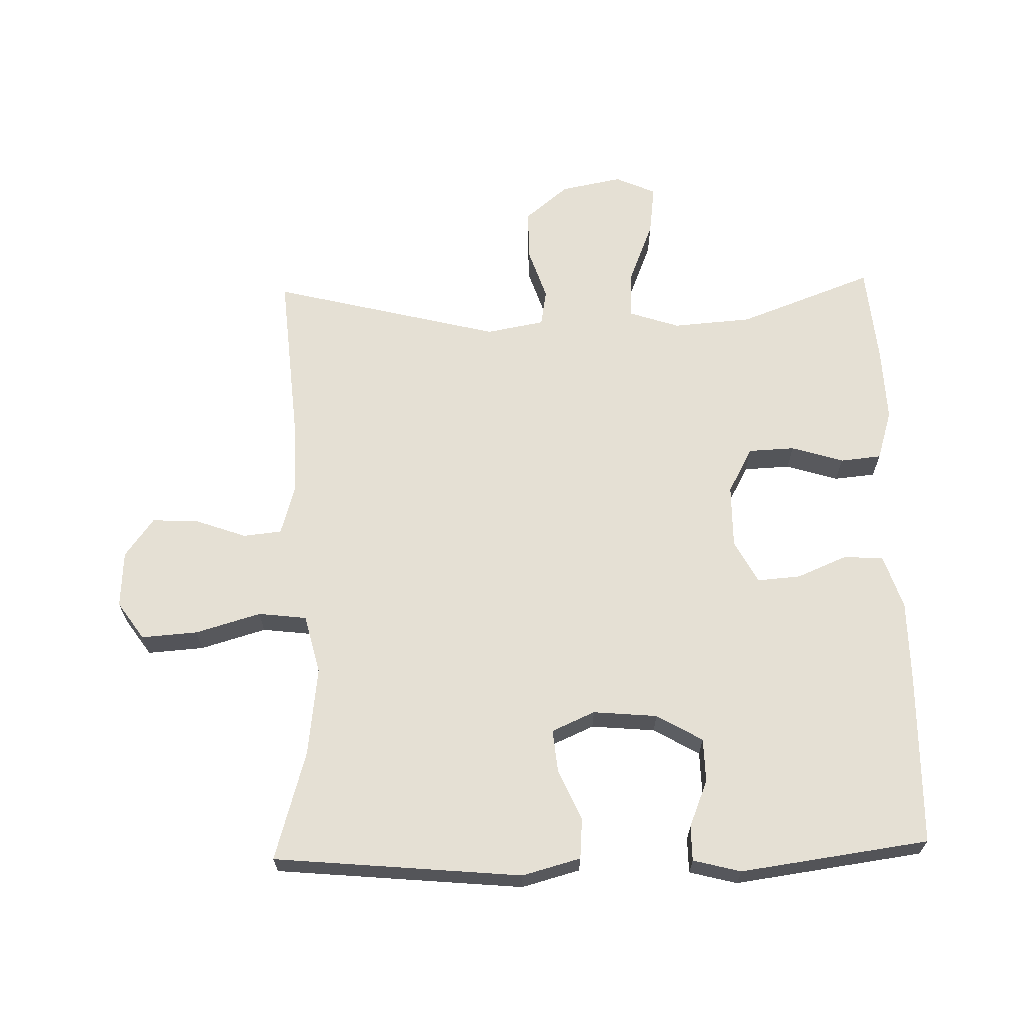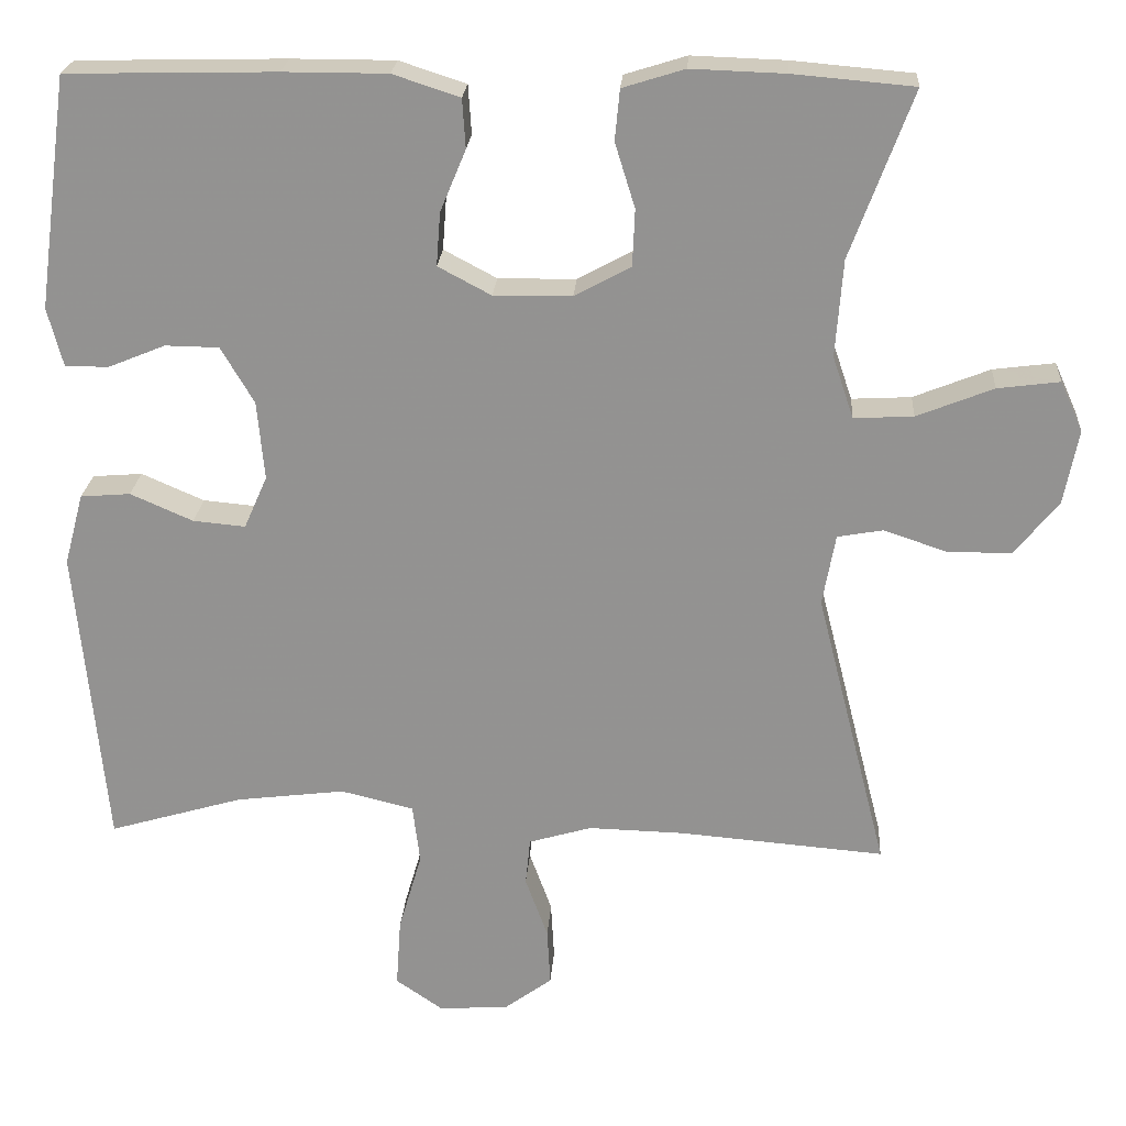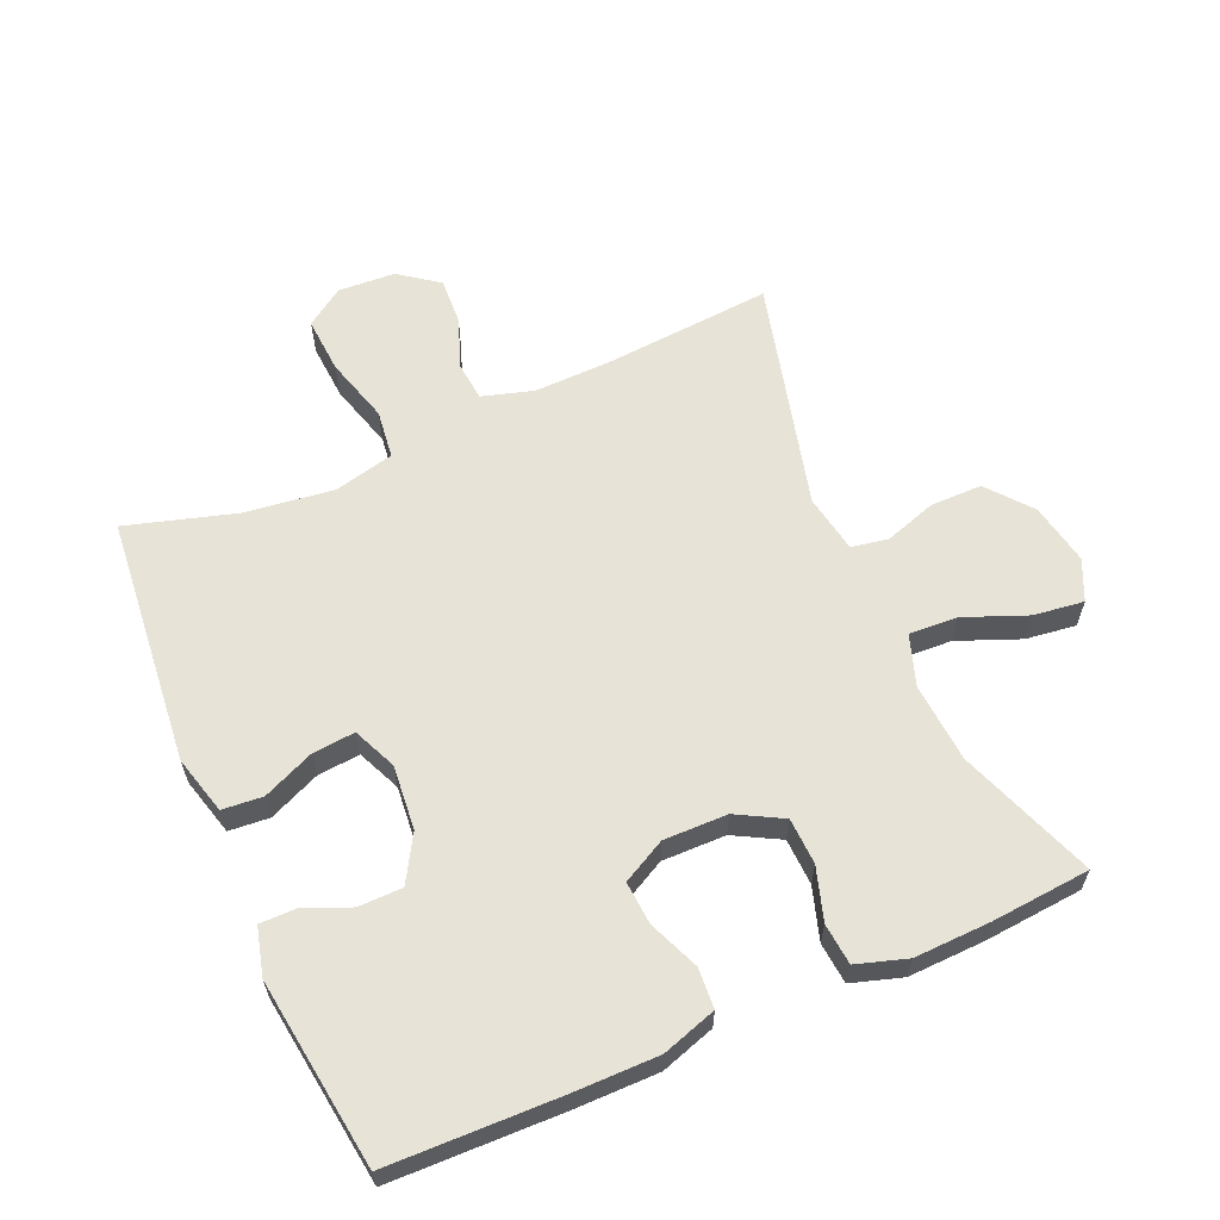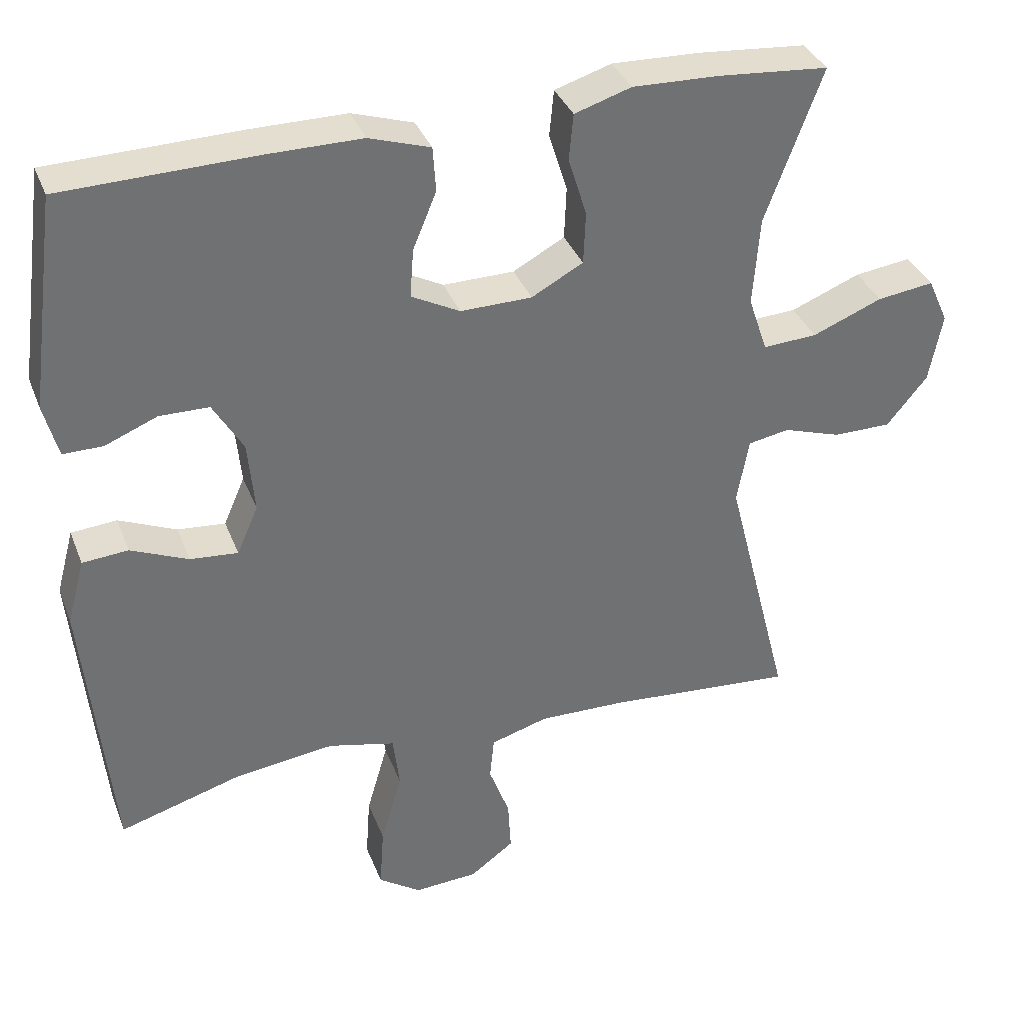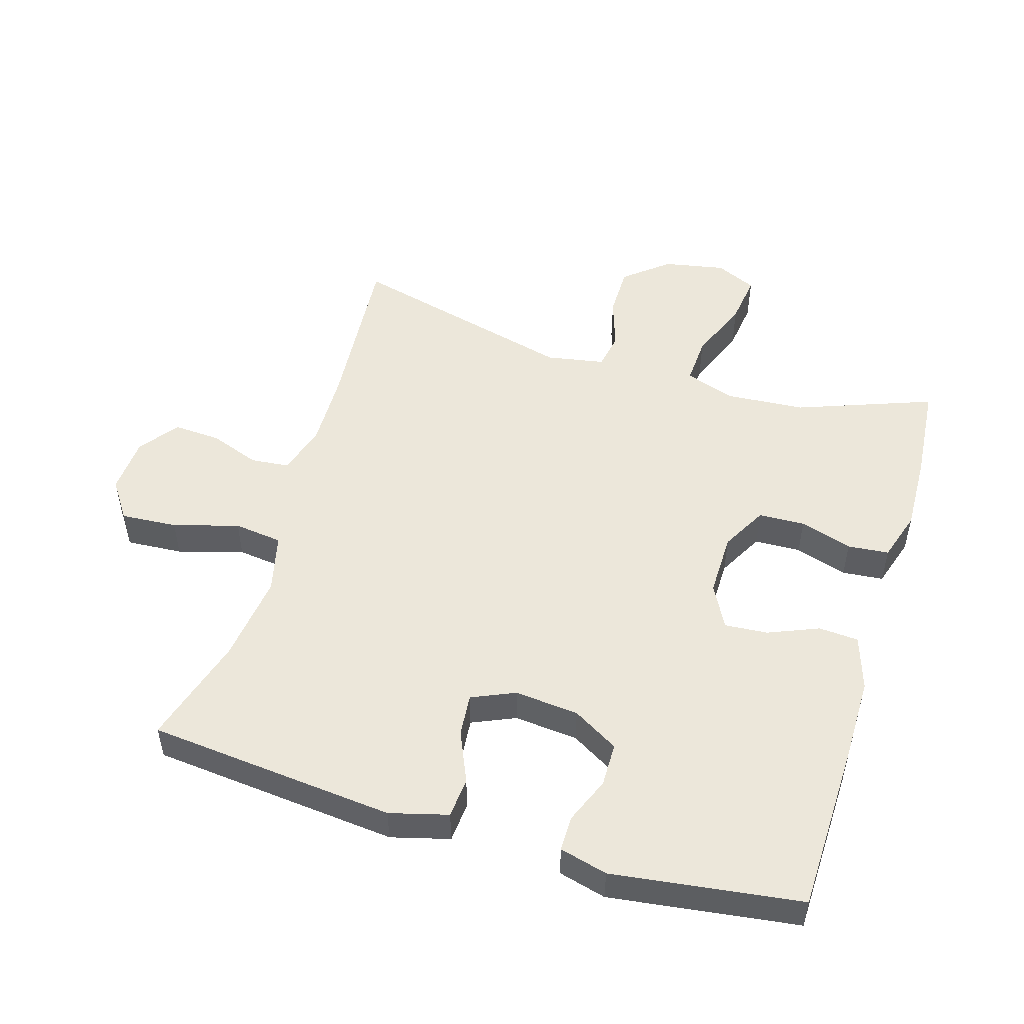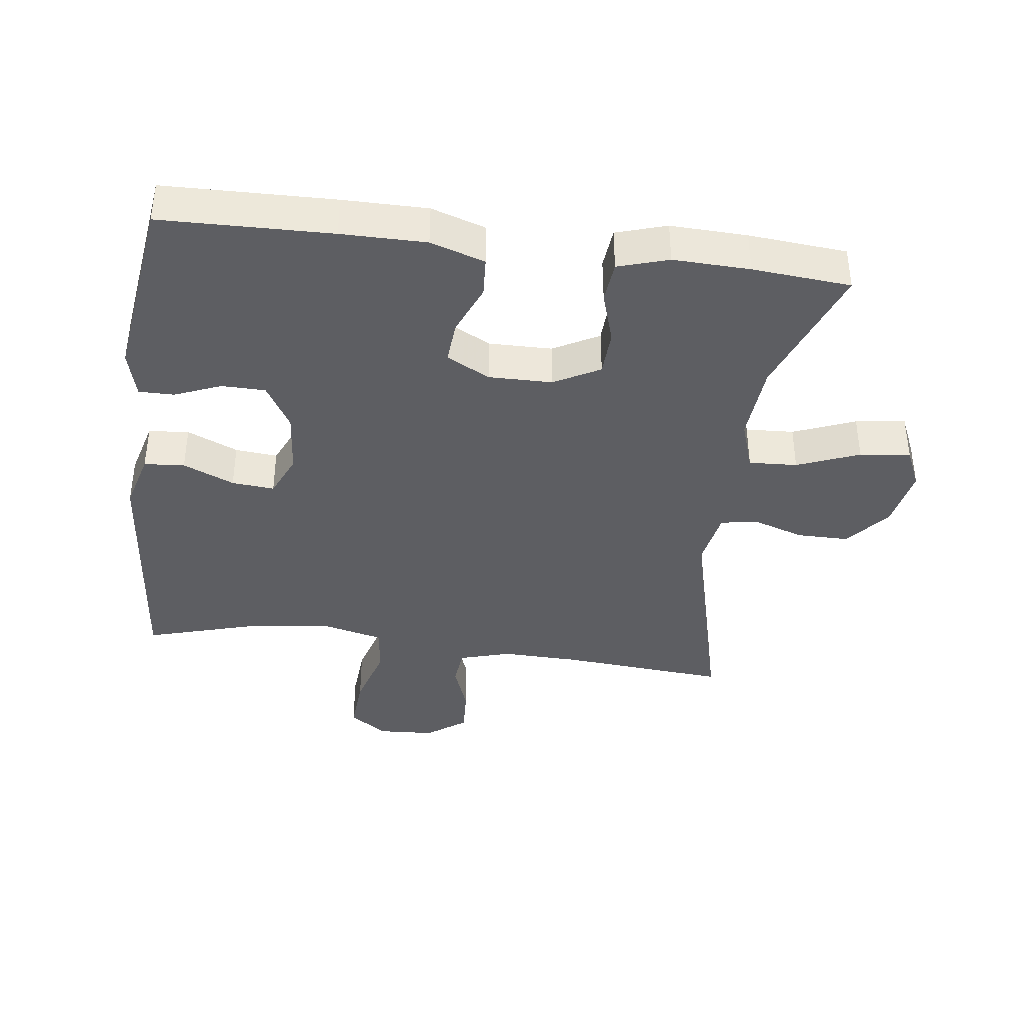
<metadata>
{"format":"obj","ext":"obj","renderer":"f3d","projection":"perspective","resolution":1024,"background":"white","views":[{"elev":65.4,"azim":-91.6,"up":"+Y"},{"elev":22.9,"azim":3.9,"up":"+Z"},{"elev":61.5,"azim":-23.5,"up":"+Y"},{"elev":35.7,"azim":-19.6,"up":"+Z"},{"elev":51.0,"azim":-73.1,"up":"+Y"},{"elev":-39.0,"azim":-7.4,"up":"+Y"}]}
</metadata>
<code>
v -0.5 0.07 0.5
v -0.24 0.07 0.506
v -0.111 0.07 0.506
v -0.028 0.07 0.479
v -0.024 0.07 0.418
v -0.056 0.07 0.341
v -0.061 0.07 0.275
v 0.005 0.07 0.24
v 0.102 0.07 0.241
v 0.172 0.07 0.279
v 0.175 0.07 0.35
v 0.15 0.07 0.43
v 0.156 0.07 0.493
v 0.233 0.07 0.517
v 0.35 0.07 0.513
v 0.5 0.07 0.5
v 0.423 0.07 0.293
v 0.414 0.07 0.172
v 0.44 0.07 0.095
v 0.514 0.07 0.099
v 0.609 0.07 0.137
v 0.686 0.07 0.147
v 0.714 0.07 0.085
v 0.696 0.07 -0.009
v 0.641 0.07 -0.076
v 0.562 0.07 -0.076
v 0.483 0.07 -0.05
v 0.427 0.07 -0.06
v 0.411 0.07 -0.149
v 0.5 0.07 -0.5
v 0.244 0.07 -0.479
v 0.125 0.07 -0.476
v 0.047 0.07 -0.499
v 0.041 0.07 -0.558
v 0.069 0.07 -0.635
v 0.073 0.07 -0.707
v 0.013 0.07 -0.751
v -0.074 0.07 -0.756
v -0.132 0.07 -0.716
v -0.126 0.07 -0.63
v -0.097 0.07 -0.53
v -0.106 0.07 -0.456
v -0.197 0.07 -0.434
v -0.333 0.07 -0.451
v -0.5 0.07 -0.5
v -0.536 0.07 -0.121
v -0.512 0.07 -0.032
v -0.45 0.07 -0.027
v -0.372 0.07 -0.061
v -0.307 0.07 -0.067
v -0.278 0.07 -0.001
v -0.287 0.07 0.097
v -0.328 0.07 0.167
v -0.395 0.07 0.168
v -0.466 0.07 0.139
v -0.52 0.07 0.139
v -0.539 0.07 0.212
v -0.5 0 0.5
v -0.24 0 0.506
v -0.111 0 0.506
v -0.028 0 0.479
v -0.024 0 0.418
v -0.056 0 0.341
v -0.061 0 0.275
v 0.005 0 0.24
v 0.102 0 0.241
v 0.172 0 0.279
v 0.175 0 0.35
v 0.15 0 0.43
v 0.156 0 0.493
v 0.233 0 0.517
v 0.35 0 0.513
v 0.5 0 0.5
v 0.423 0 0.293
v 0.414 0 0.172
v 0.44 0 0.095
v 0.514 0 0.099
v 0.609 0 0.137
v 0.686 0 0.147
v 0.714 0 0.085
v 0.696 0 -0.009
v 0.641 0 -0.076
v 0.562 0 -0.076
v 0.483 0 -0.05
v 0.427 0 -0.06
v 0.411 0 -0.149
v 0.5 0 -0.5
v 0.244 0 -0.479
v 0.125 0 -0.476
v 0.047 0 -0.499
v 0.041 0 -0.558
v 0.069 0 -0.635
v 0.073 0 -0.707
v 0.013 0 -0.751
v -0.074 0 -0.756
v -0.132 0 -0.716
v -0.126 0 -0.63
v -0.097 0 -0.53
v -0.106 0 -0.456
v -0.197 0 -0.434
v -0.333 0 -0.451
v -0.5 0 -0.5
v -0.536 0 -0.121
v -0.512 0 -0.032
v -0.45 0 -0.027
v -0.372 0 -0.061
v -0.307 0 -0.067
v -0.278 0 -0.001
v -0.287 0 0.097
v -0.328 0 0.167
v -0.395 0 0.168
v -0.466 0 0.139
v -0.52 0 0.139
v -0.539 0 0.212
f 4 5 6
f 3 4 6
f 2 3 6
f 1 2 6
f 57 1 6
f 56 57 6
f 55 56 6
f 54 55 6
f 53 54 6 7
f 52 53 7 8
f 51 52 8 9
f 50 51 9 10
f 47 48 49
f 46 47 49
f 45 46 49
f 44 45 49
f 43 44 49 50
f 42 43 50 10
f 39 40 41
f 38 39 41
f 37 38 41
f 36 37 41
f 35 36 41
f 34 35 41
f 33 34 41 42
f 32 33 42 10
f 29 30 31
f 31 32 10
f 29 31 10
f 28 29 10
f 25 26 27
f 24 25 27
f 23 24 27
f 22 23 27
f 21 22 27
f 20 21 27
f 19 20 27 28
f 28 10 11
f 19 28 11
f 18 19 11
f 15 16 17
f 14 15 17
f 13 14 17
f 12 13 17
f 11 12 17
f 11 17 18
f 63 62 61
f 63 61 60
f 63 60 59
f 63 59 58
f 63 58 114
f 63 114 113
f 63 113 112
f 63 112 111
f 64 63 111 110
f 65 64 110 109
f 66 65 109 108
f 67 66 108 107
f 106 105 104
f 106 104 103
f 106 103 102
f 106 102 101
f 107 106 101 100
f 67 107 100 99
f 98 97 96
f 98 96 95
f 98 95 94
f 98 94 93
f 98 93 92
f 98 92 91
f 99 98 91 90
f 67 99 90 89
f 88 87 86
f 67 89 88
f 67 88 86
f 67 86 85
f 84 83 82
f 84 82 81
f 84 81 80
f 84 80 79
f 84 79 78
f 84 78 77
f 85 84 77 76
f 68 67 85
f 68 85 76
f 68 76 75
f 74 73 72
f 74 72 71
f 74 71 70
f 74 70 69
f 74 69 68
f 75 74 68
f 1 58 59 2
f 2 59 60 3
f 3 60 61 4
f 4 61 62 5
f 5 62 63 6
f 6 63 64 7
f 7 64 65 8
f 8 65 66 9
f 9 66 67 10
f 10 67 68 11
f 11 68 69 12
f 12 69 70 13
f 13 70 71 14
f 14 71 72 15
f 15 72 73 16
f 16 73 74 17
f 17 74 75 18
f 18 75 76 19
f 19 76 77 20
f 20 77 78 21
f 21 78 79 22
f 22 79 80 23
f 23 80 81 24
f 24 81 82 25
f 25 82 83 26
f 26 83 84 27
f 27 84 85 28
f 28 85 86 29
f 29 86 87 30
f 30 87 88 31
f 31 88 89 32
f 32 89 90 33
f 33 90 91 34
f 34 91 92 35
f 35 92 93 36
f 36 93 94 37
f 37 94 95 38
f 38 95 96 39
f 39 96 97 40
f 40 97 98 41
f 41 98 99 42
f 42 99 100 43
f 43 100 101 44
f 44 101 102 45
f 45 102 103 46
f 46 103 104 47
f 47 104 105 48
f 48 105 106 49
f 49 106 107 50
f 50 107 108 51
f 51 108 109 52
f 52 109 110 53
f 53 110 111 54
f 54 111 112 55
f 55 112 113 56
f 56 113 114 57
f 57 114 58 1

</code>
